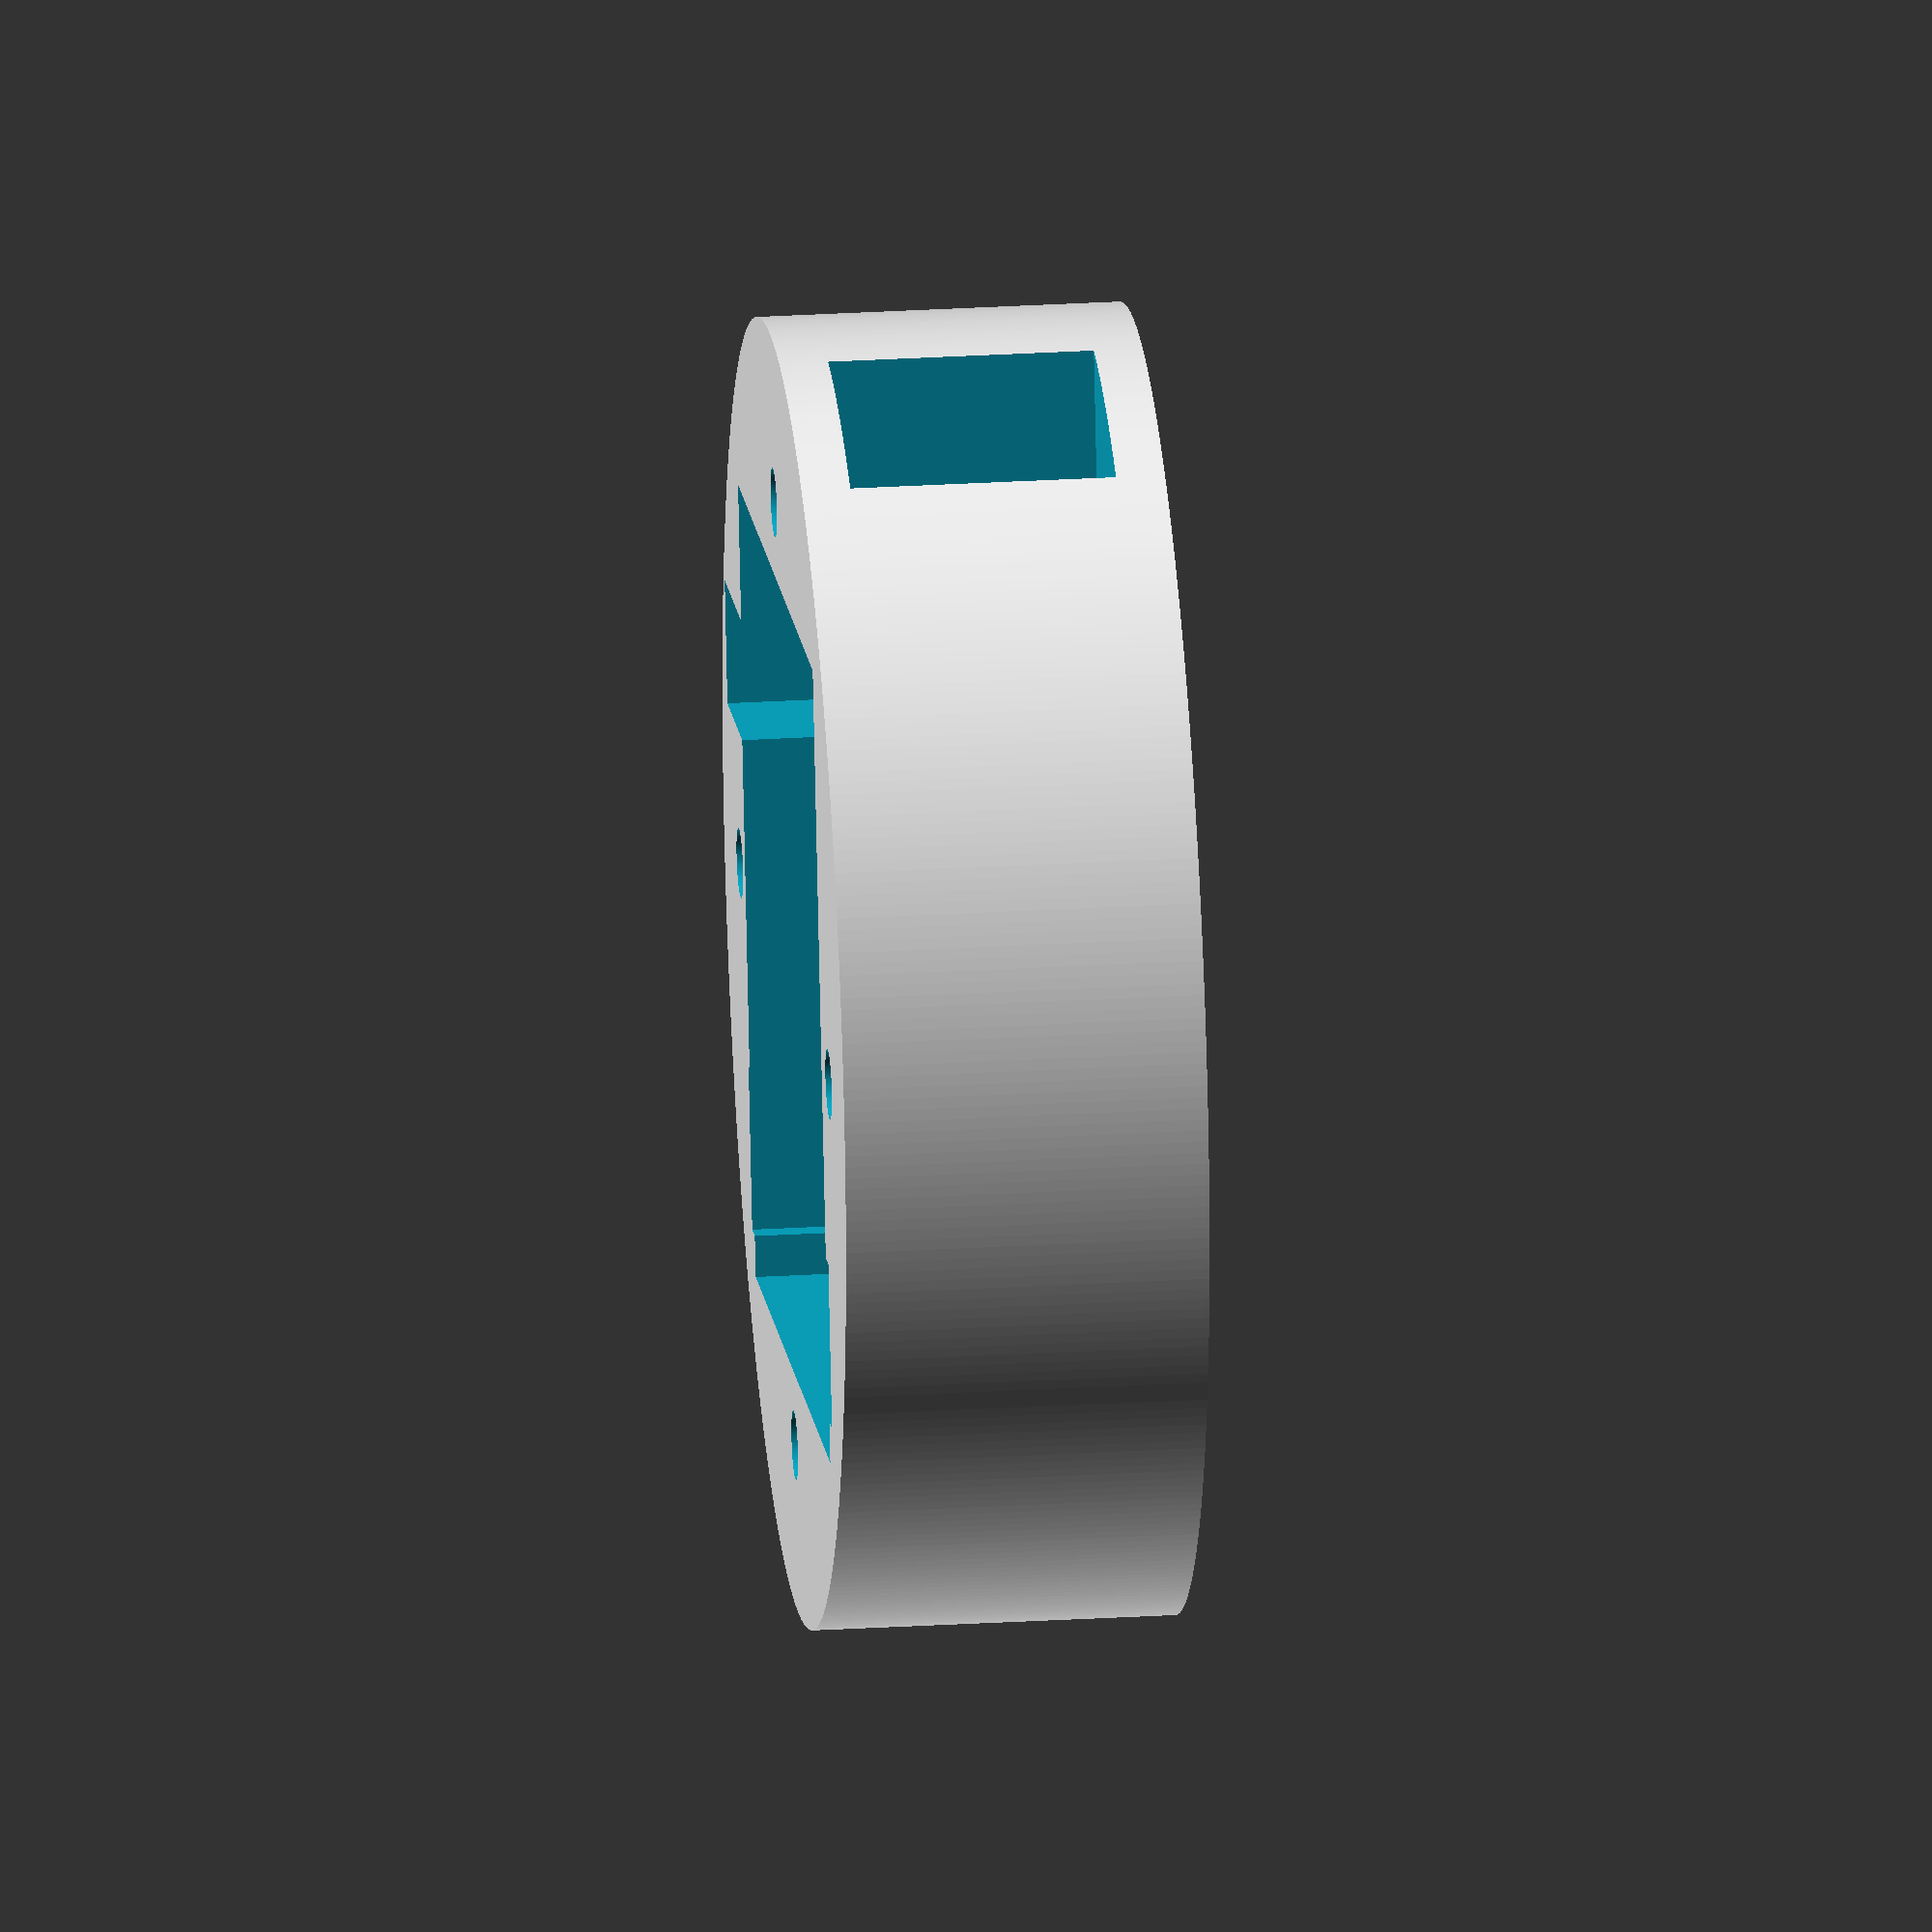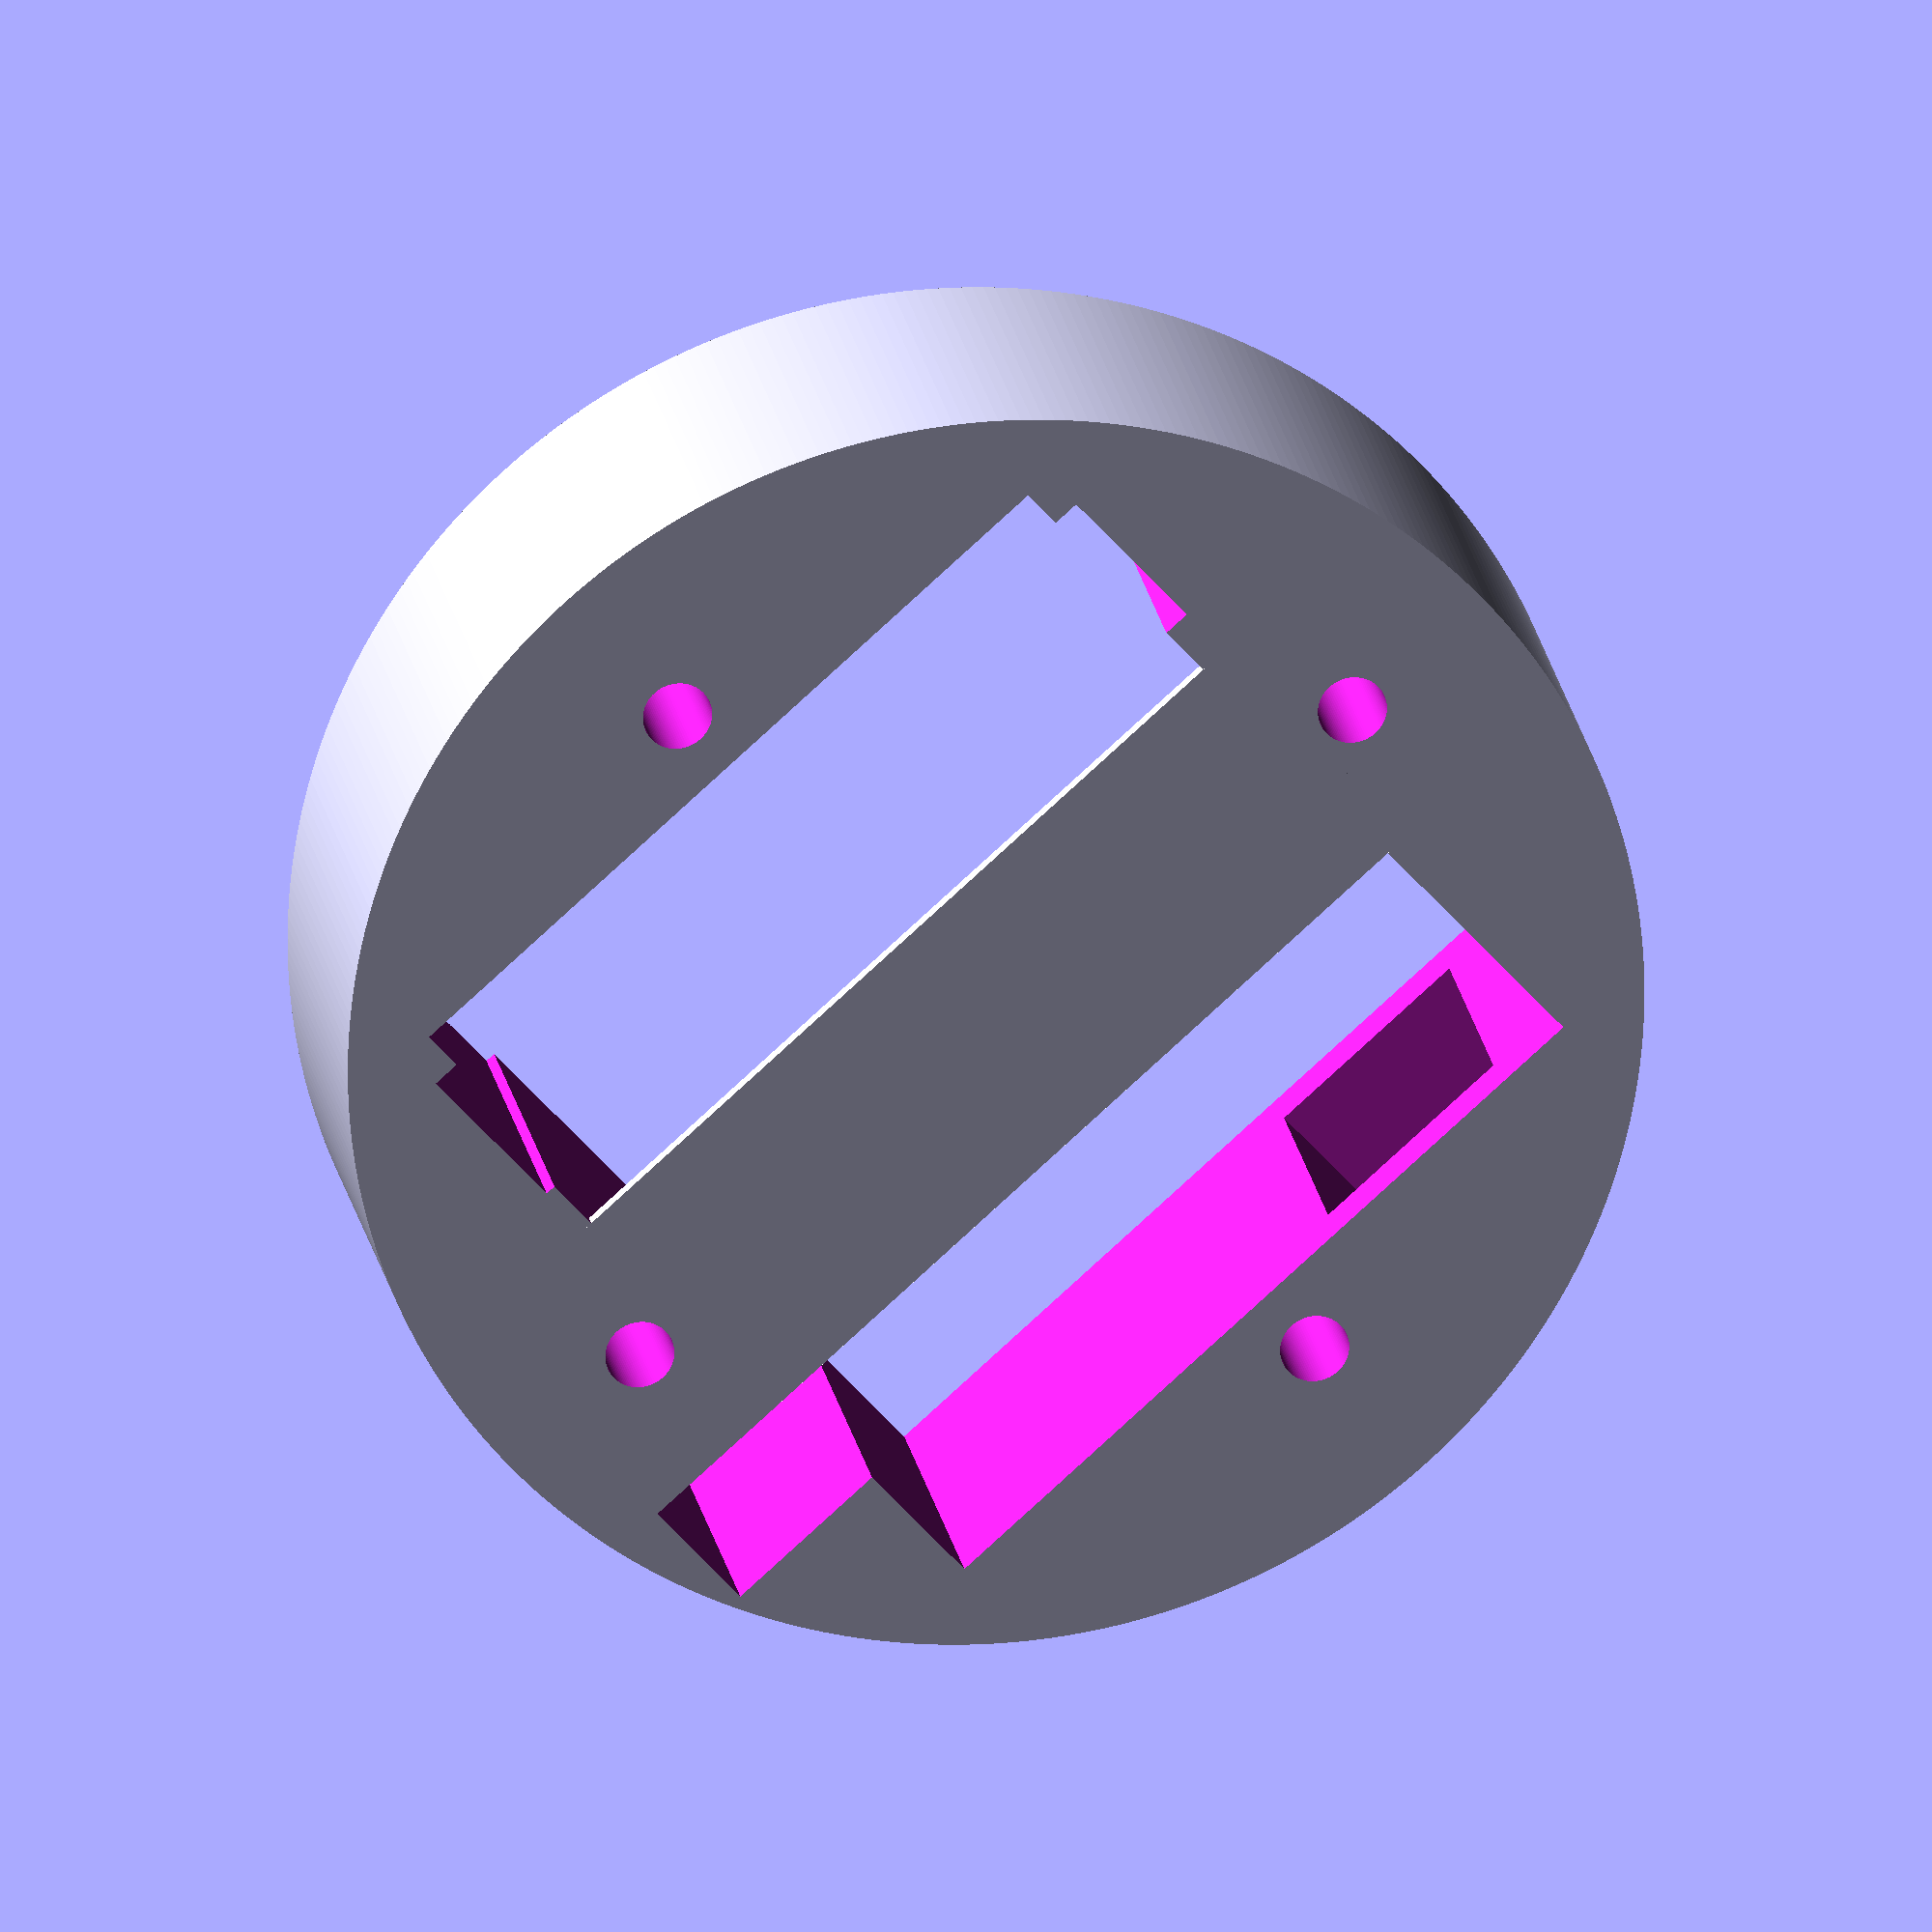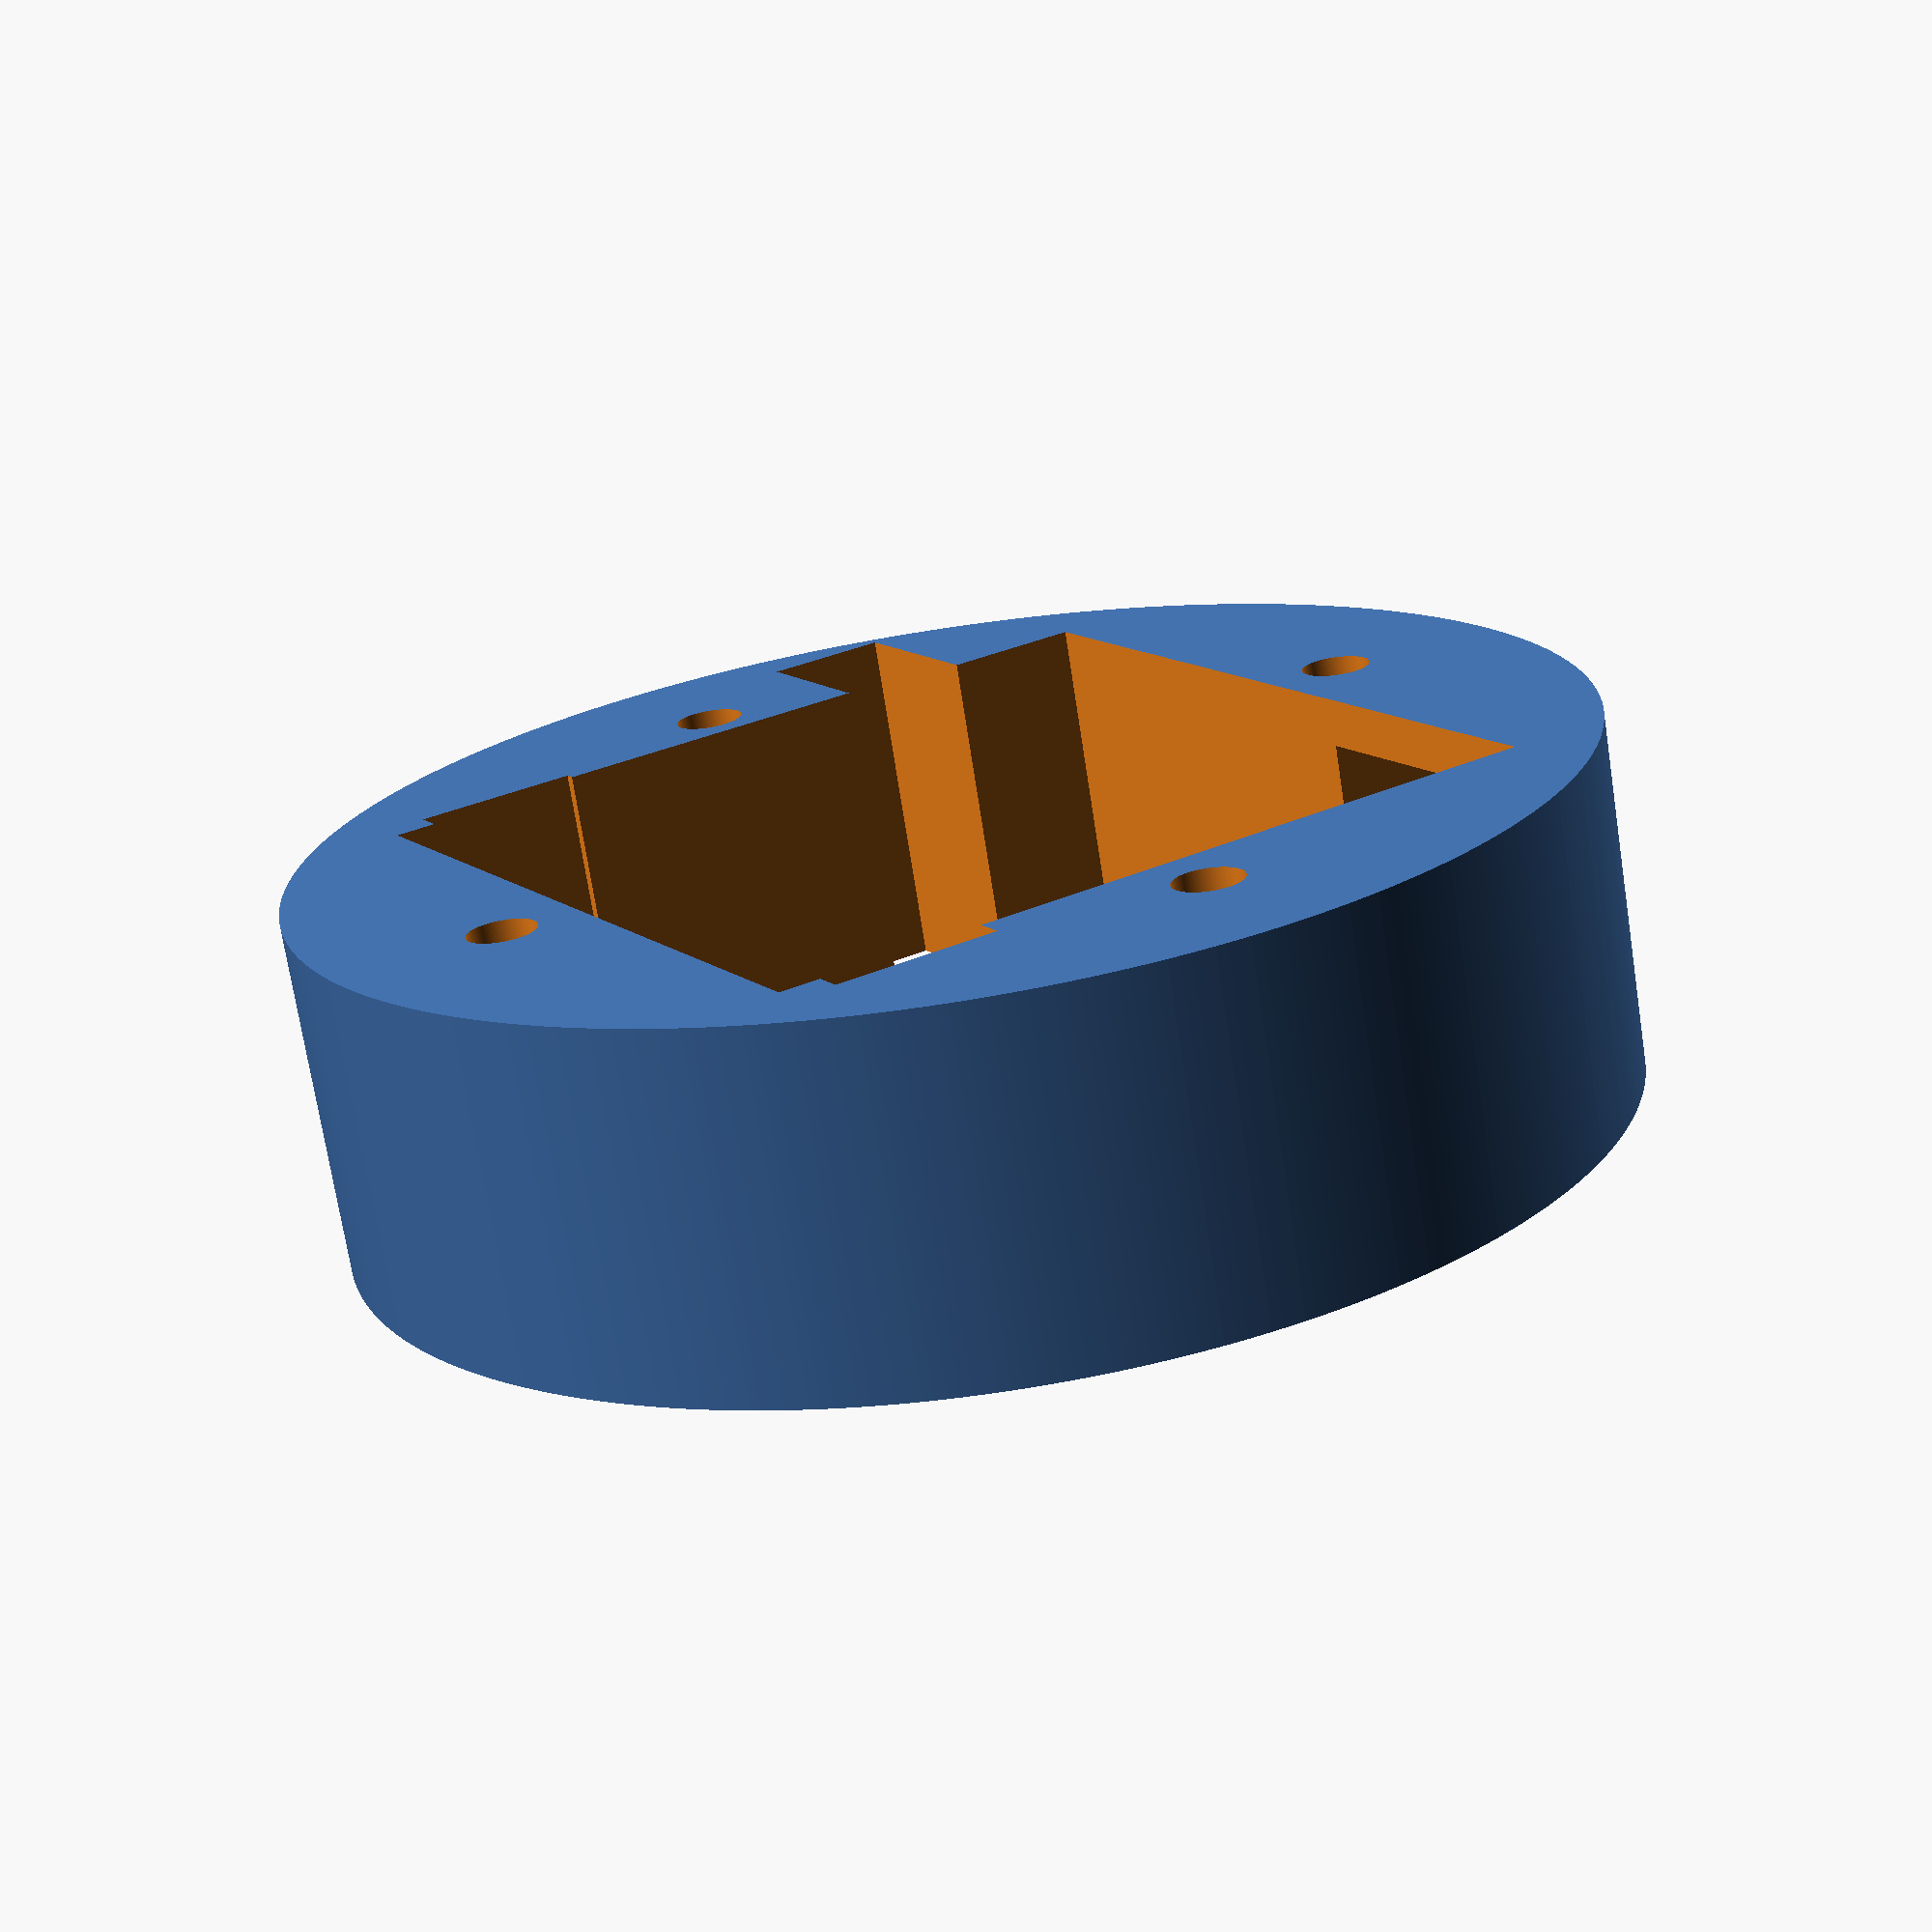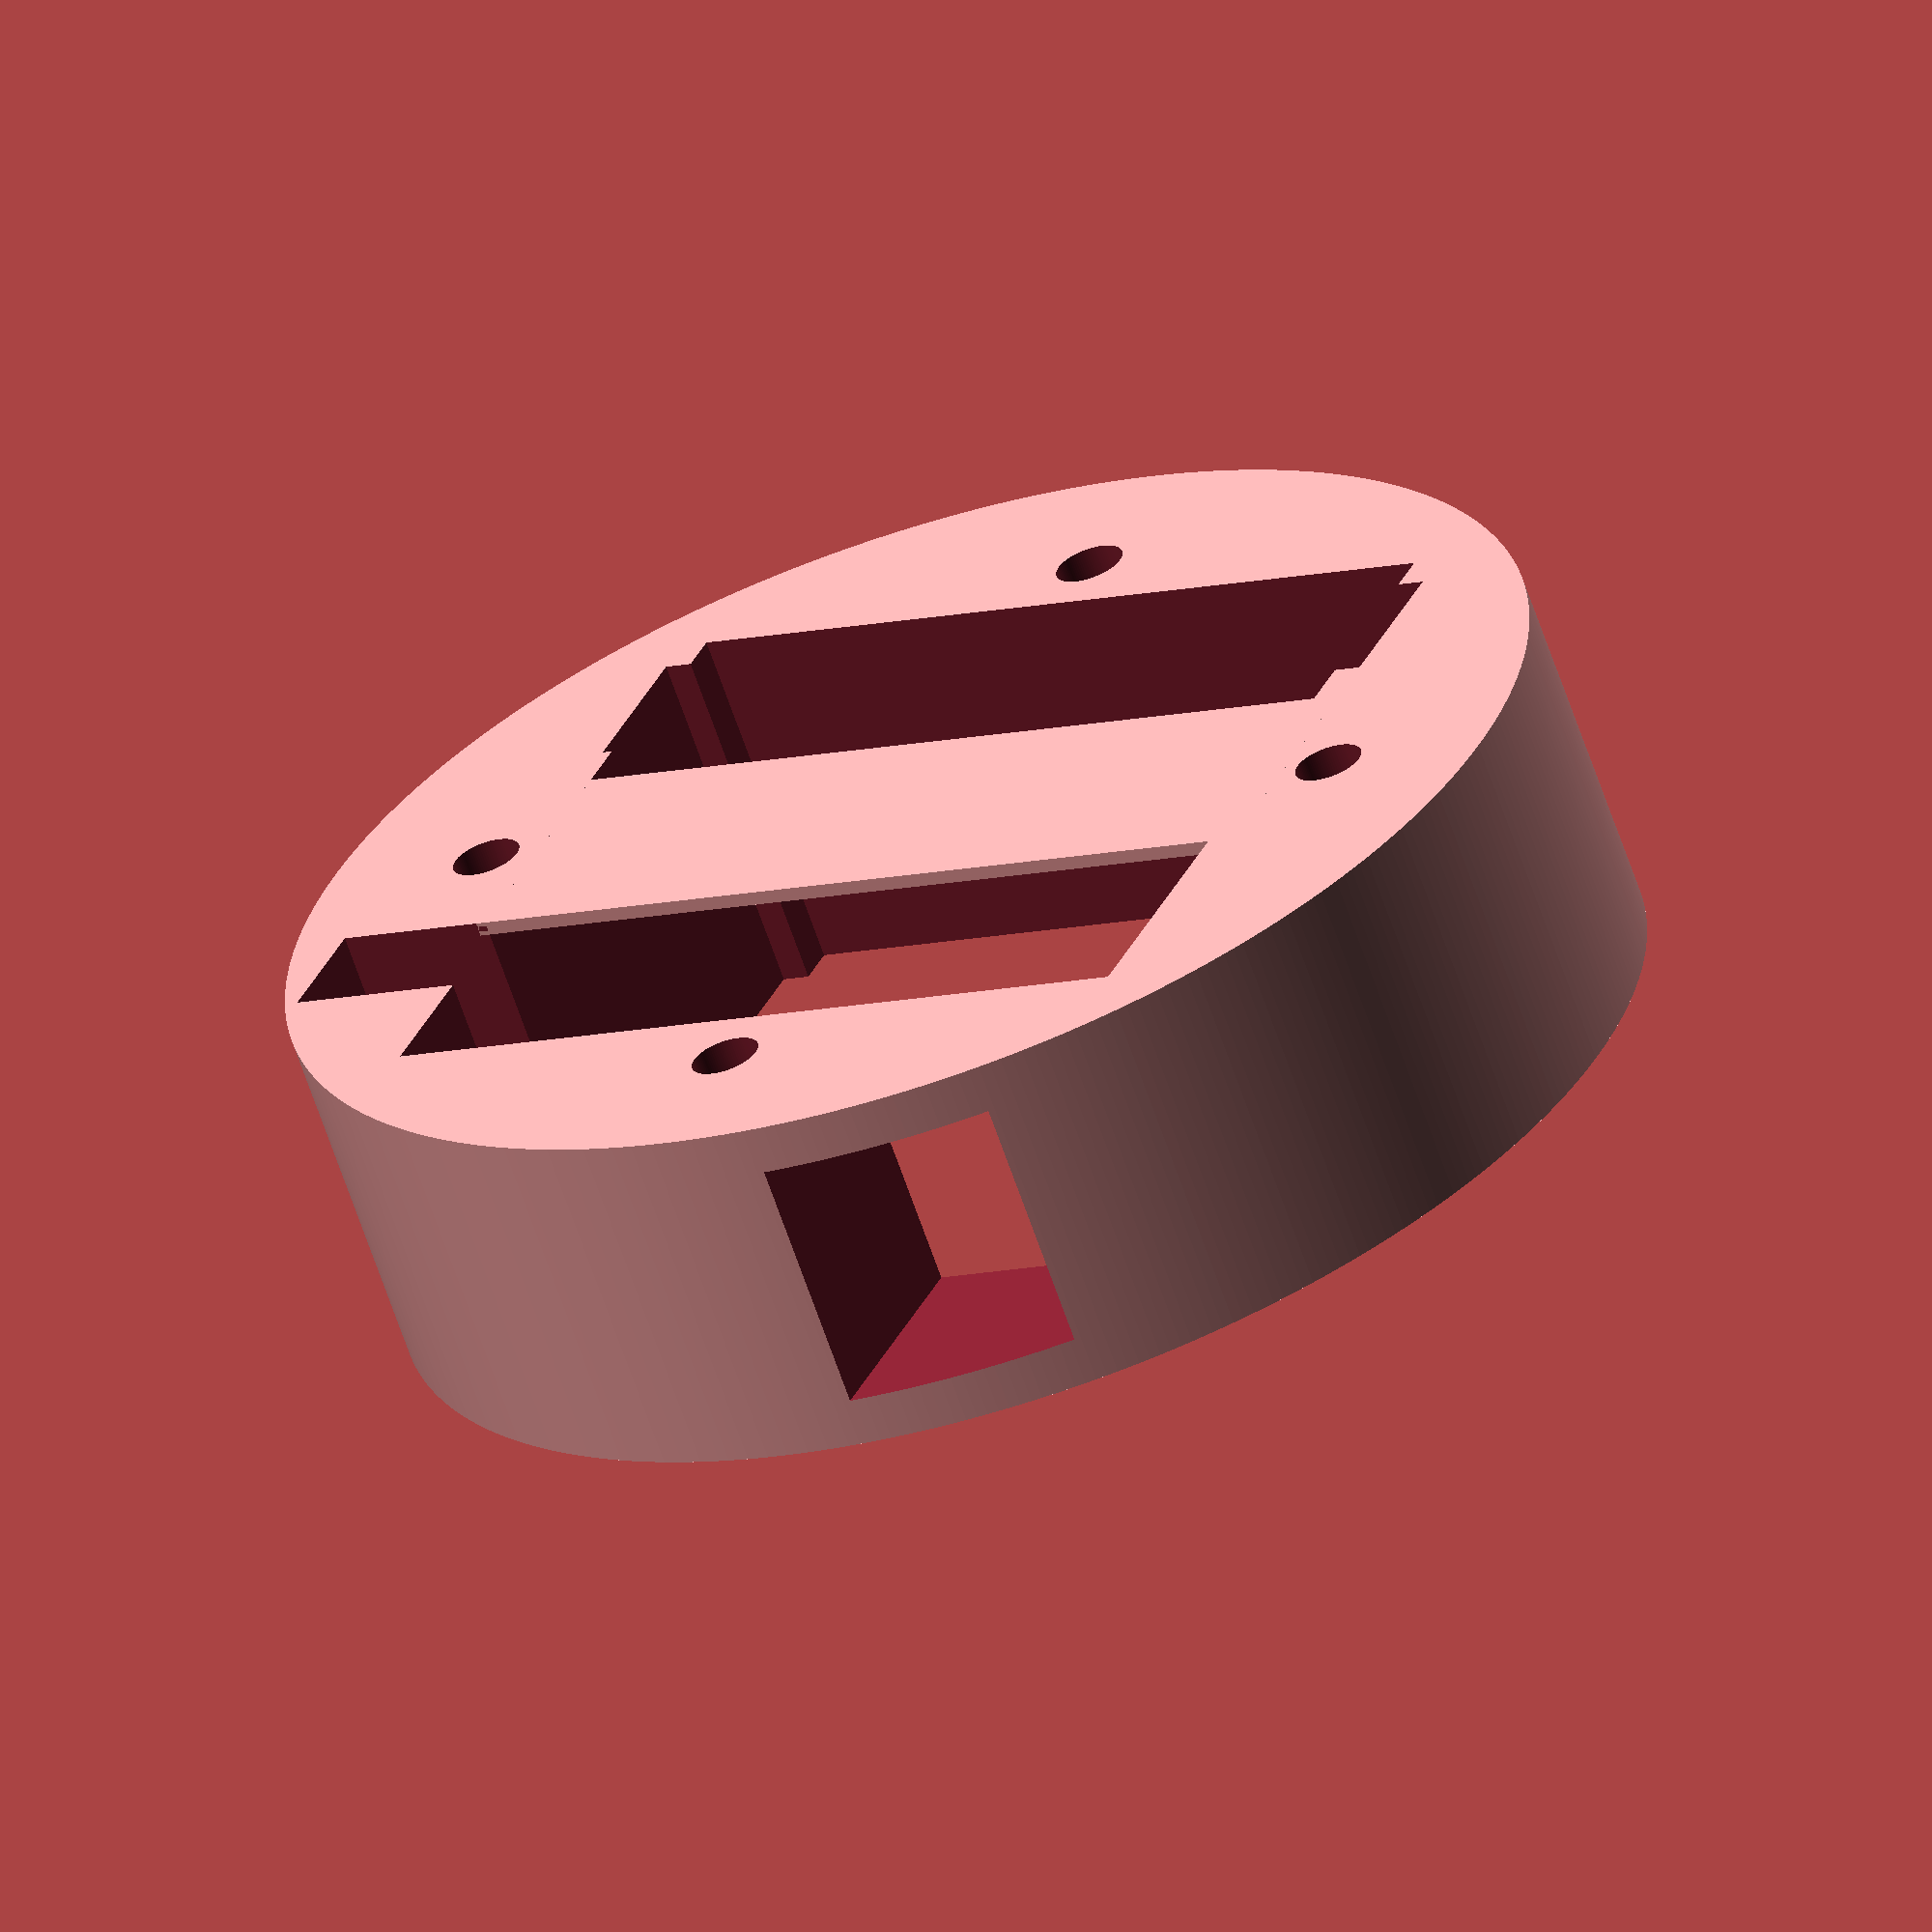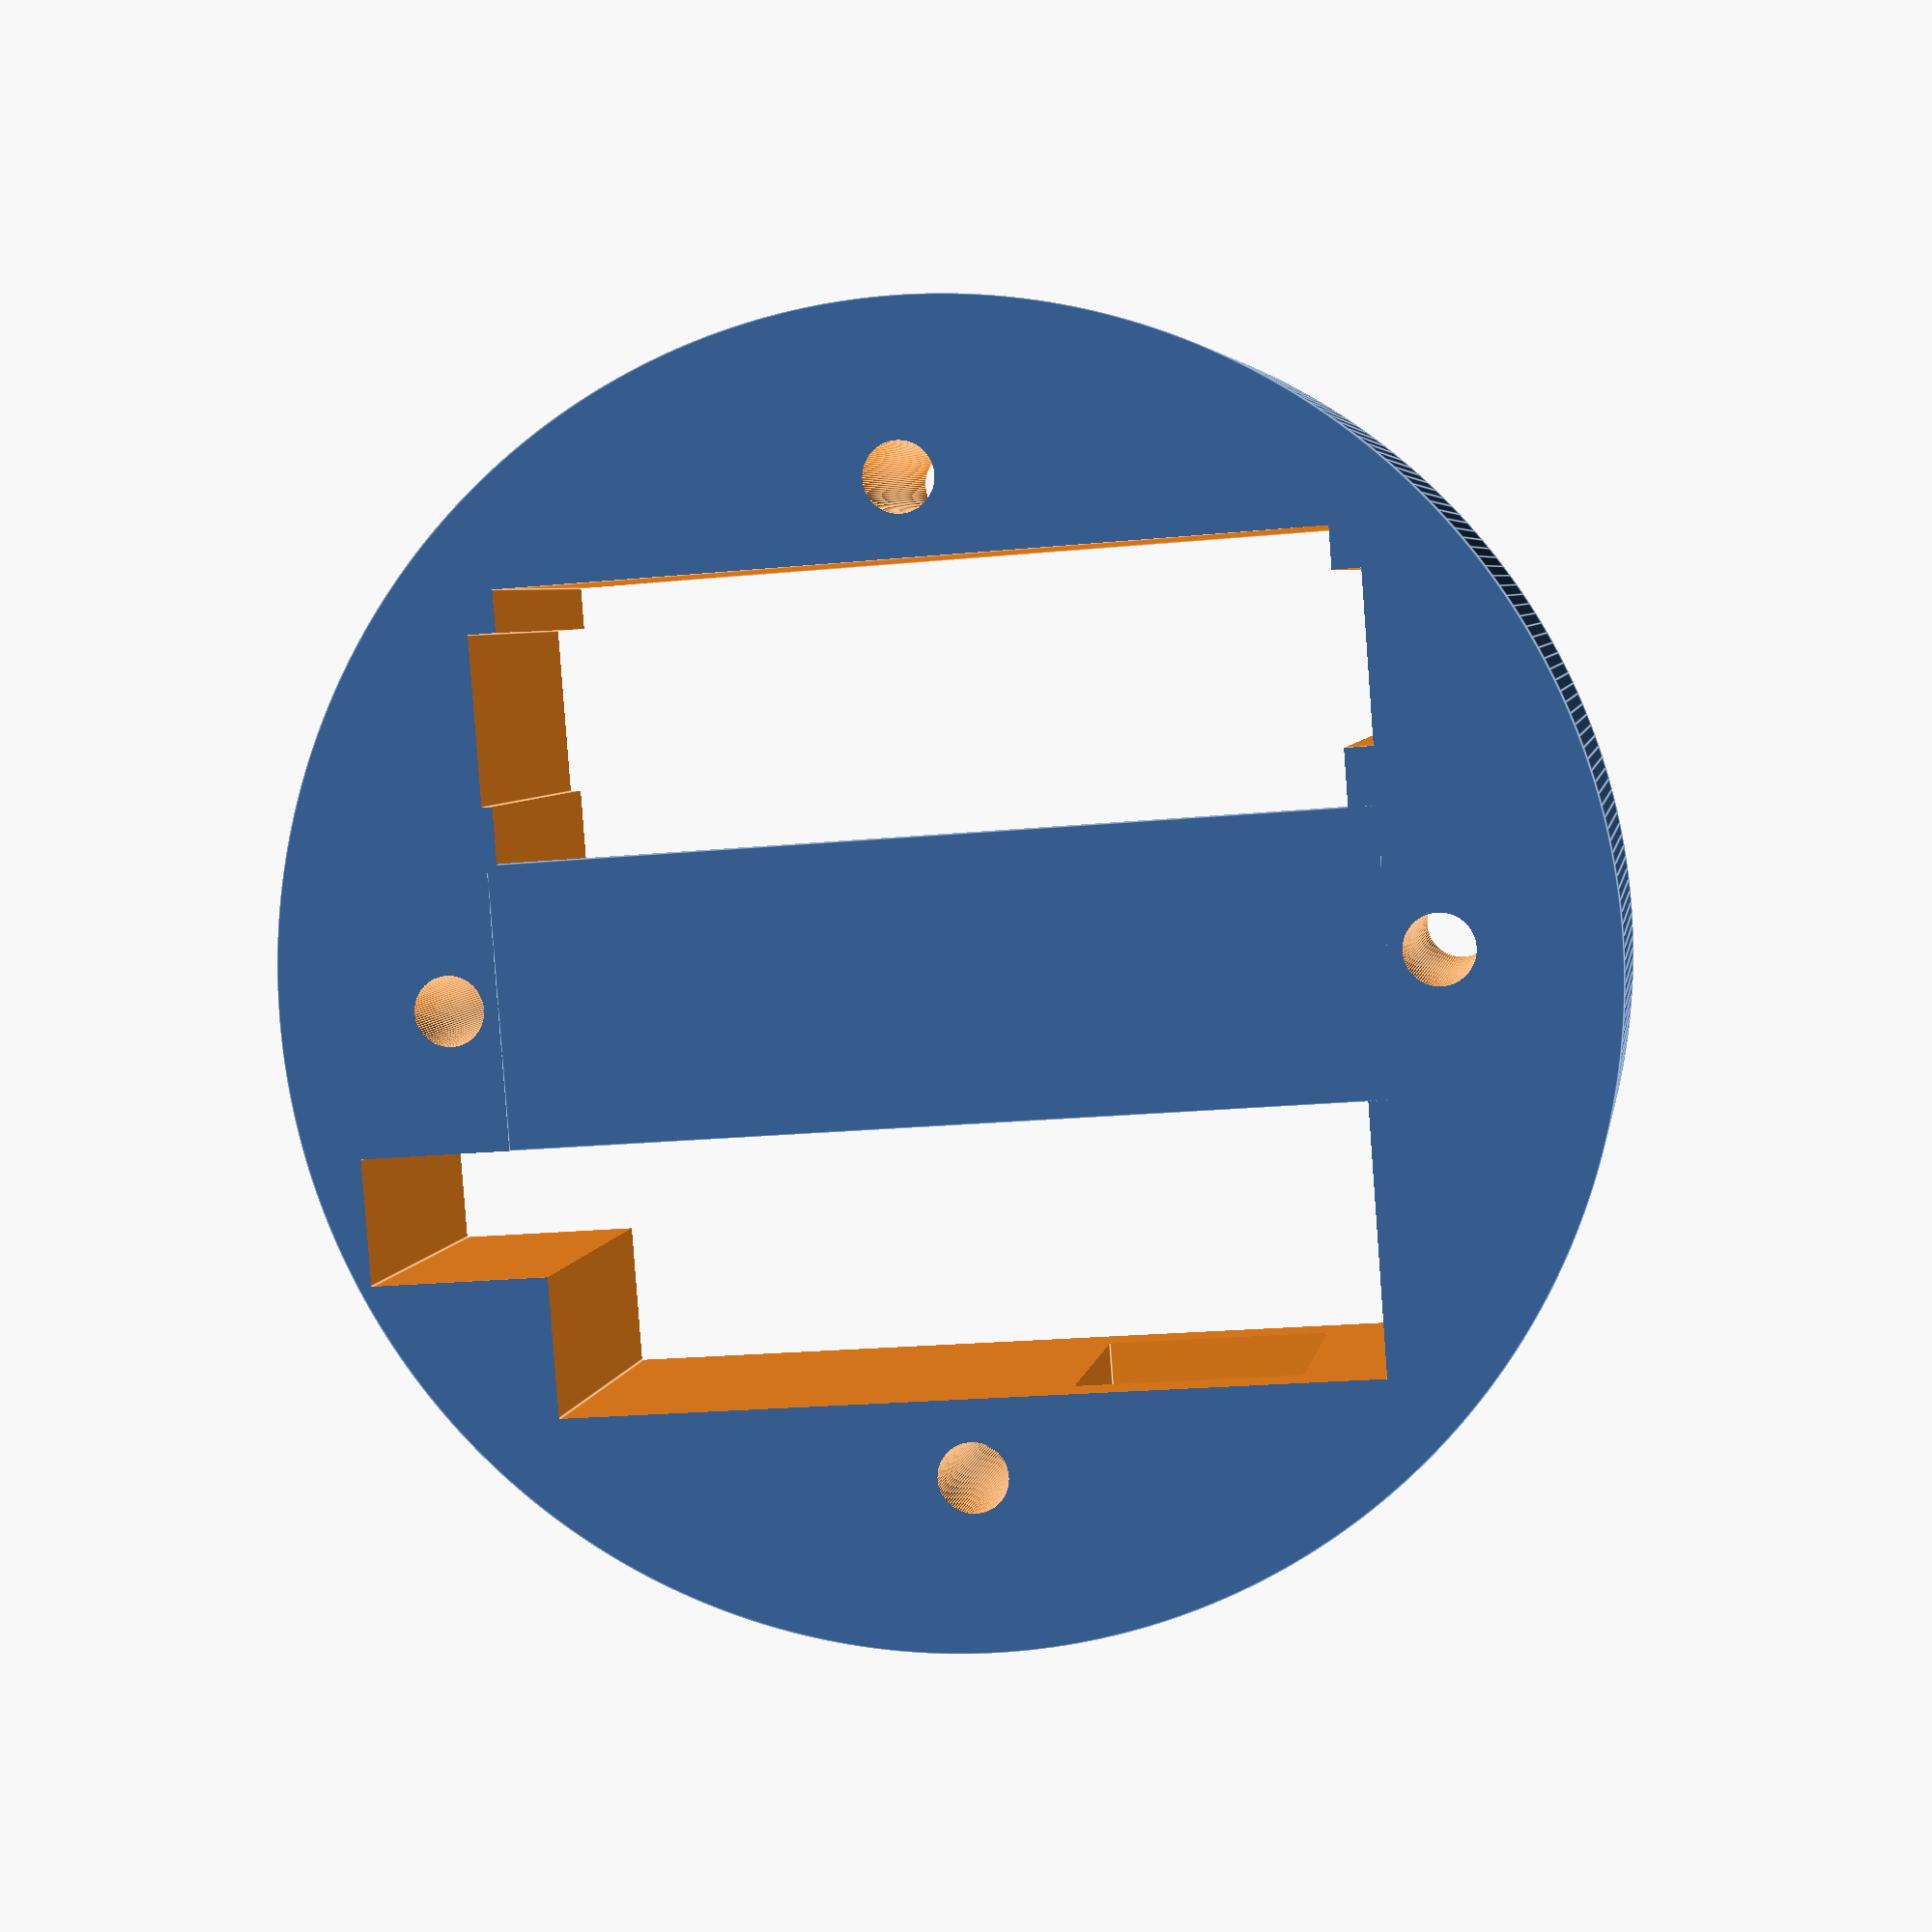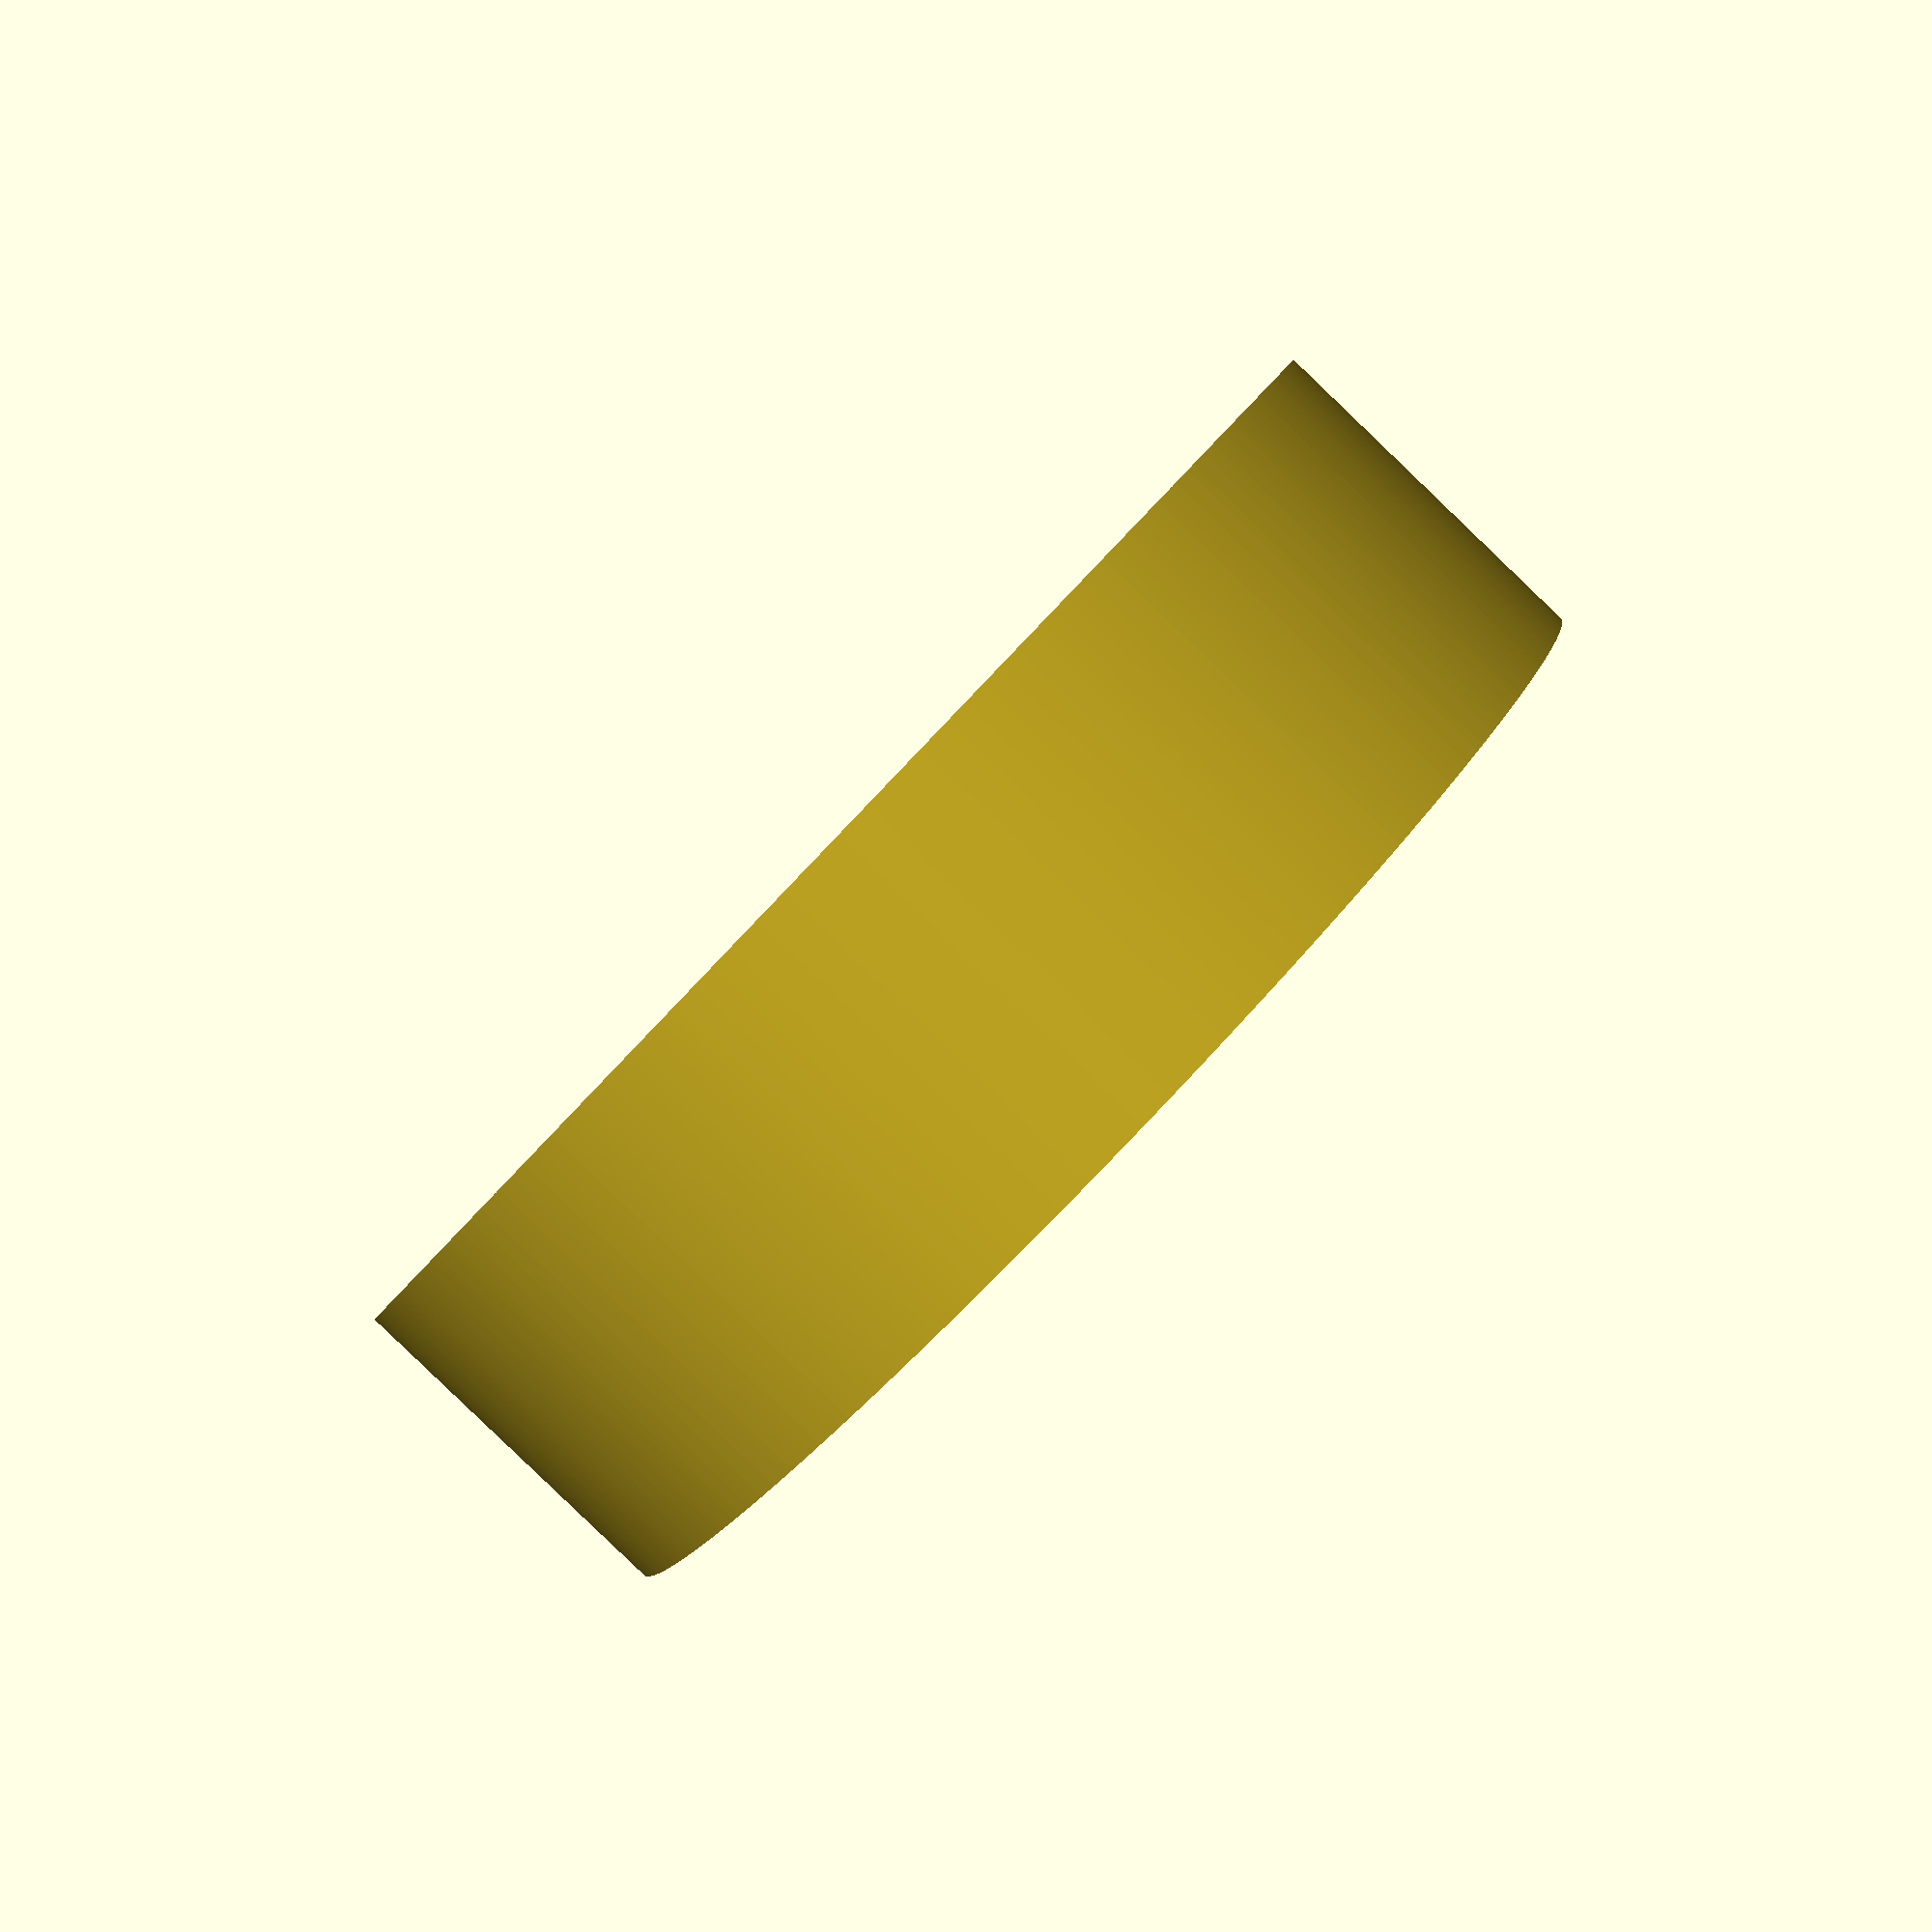
<openscad>

union() {
    difference() {
	// Base
	cylinder(r=46.8, h=26, $fn=360,center=true);

        // Router
        cube([58,58,27],center=true);

        // Mounting holes
        translate([34.5,0,0]) cylinder(r=2.5,h=27,$fn=100,center=true);
        translate([-34.5,0,0]) cylinder(r=2.5,h=27,$fn=100,center=true);
        translate([0,34.5,0]) cylinder(r=2.5,h=27,$fn=100,center=true);
        translate([0,-34.5,0]) cylinder(r=2.5,h=27,$fn=100,center=true);

        // USB CutOut
        translate([34,14.5,0]) cube([15.5,9,27],center=true);

        // Buttons next to USB
        translate([29.5,-1,0]) cube([1.5,27,27],center=true);

        // LAN port
        translate([-15,35,0]) cube([16,30,19],center=true);

        // Ventilation
        translate([0,-20,0]) cube([62,12,27],center=true);

        // Demo/Sample unit for fiting test
        // translate([0,0,4]) cylinder(r=47, h=25, $fn=360,center=true);
        // translate([0,0,-13]) cylinder(r=47, h=5, $fn=360,center=true);
    }
    // Base
    translate([0,0,12.5]) cube([62,20,1],center=true);
}

</openscad>
<views>
elev=153.4 azim=193.3 roll=275.4 proj=o view=solid
elev=158.4 azim=318.2 roll=189.5 proj=o view=solid
elev=251.8 azim=121.1 roll=351.2 proj=p view=solid
elev=244.7 azim=23.4 roll=161.2 proj=o view=wireframe
elev=355.4 azim=175.7 roll=9.1 proj=p view=edges
elev=266.9 azim=161.2 roll=133.8 proj=p view=solid
</views>
